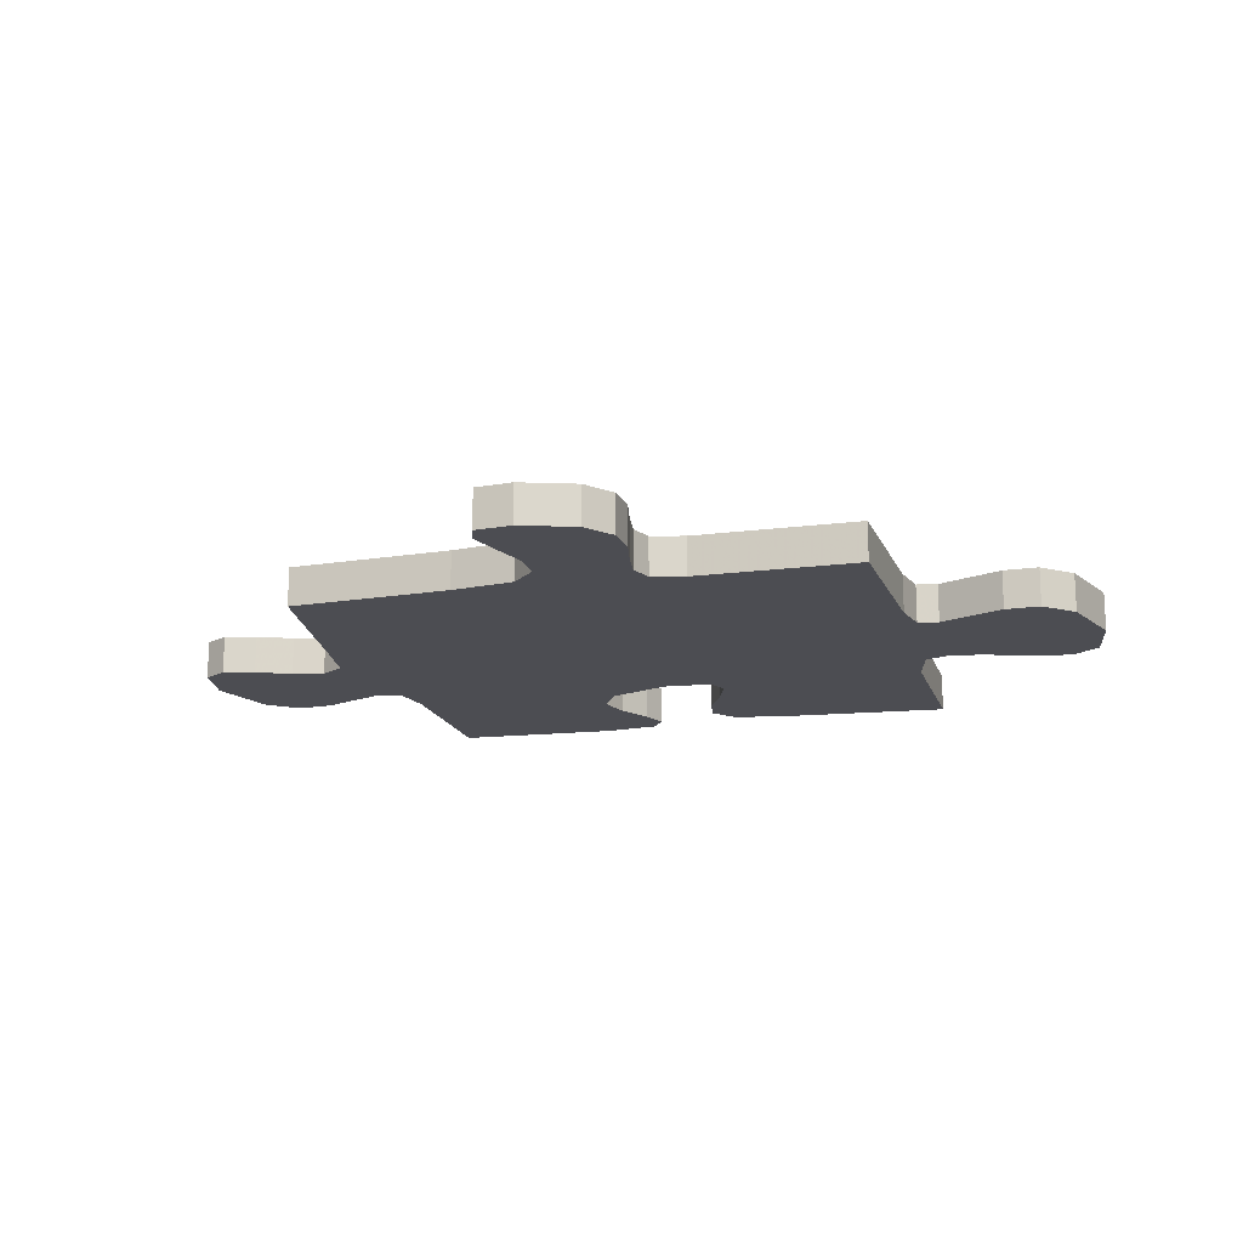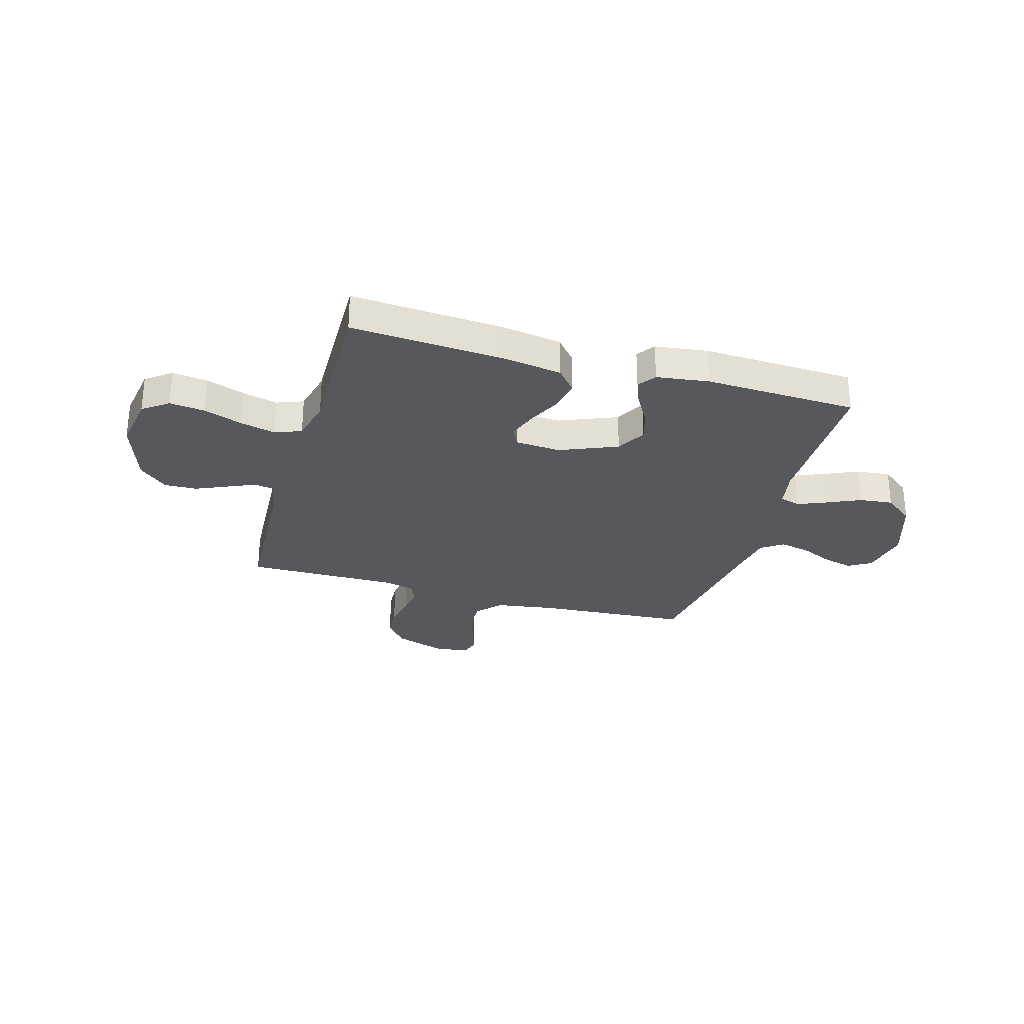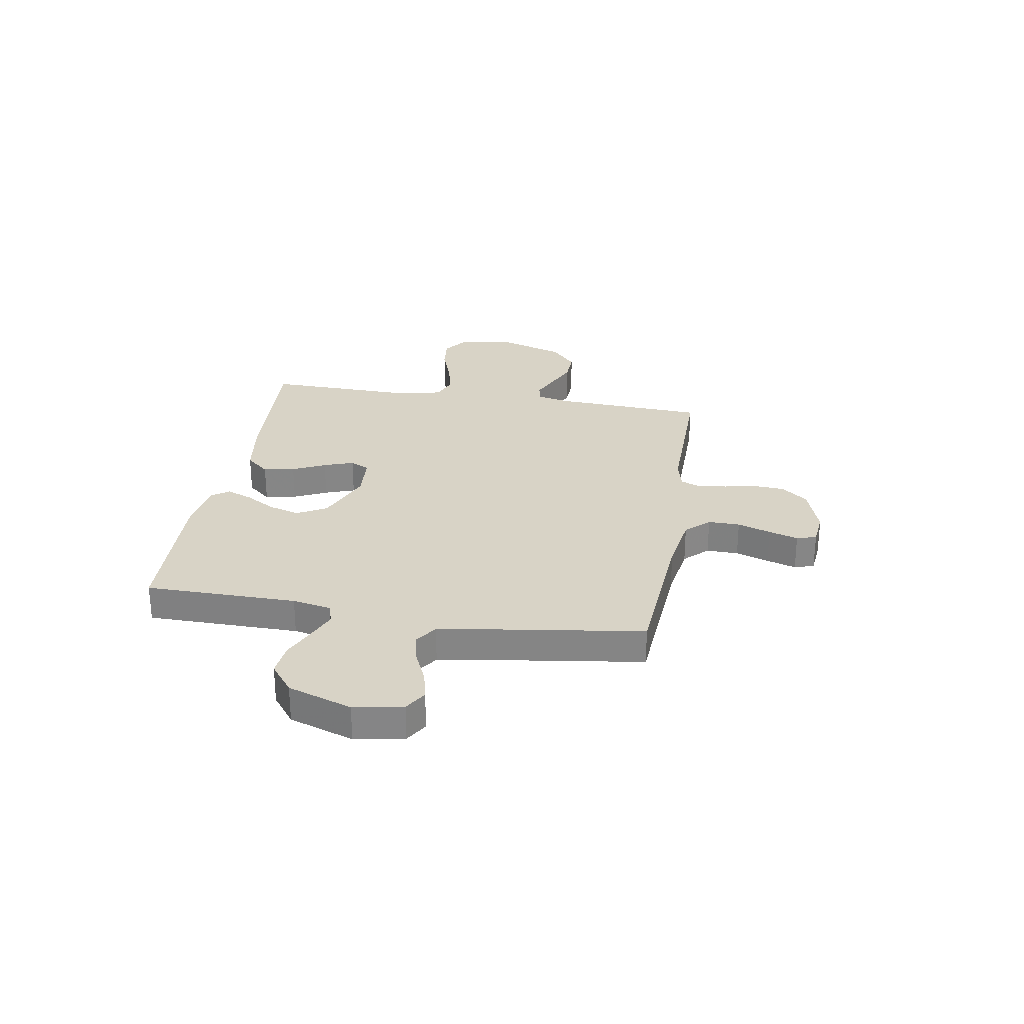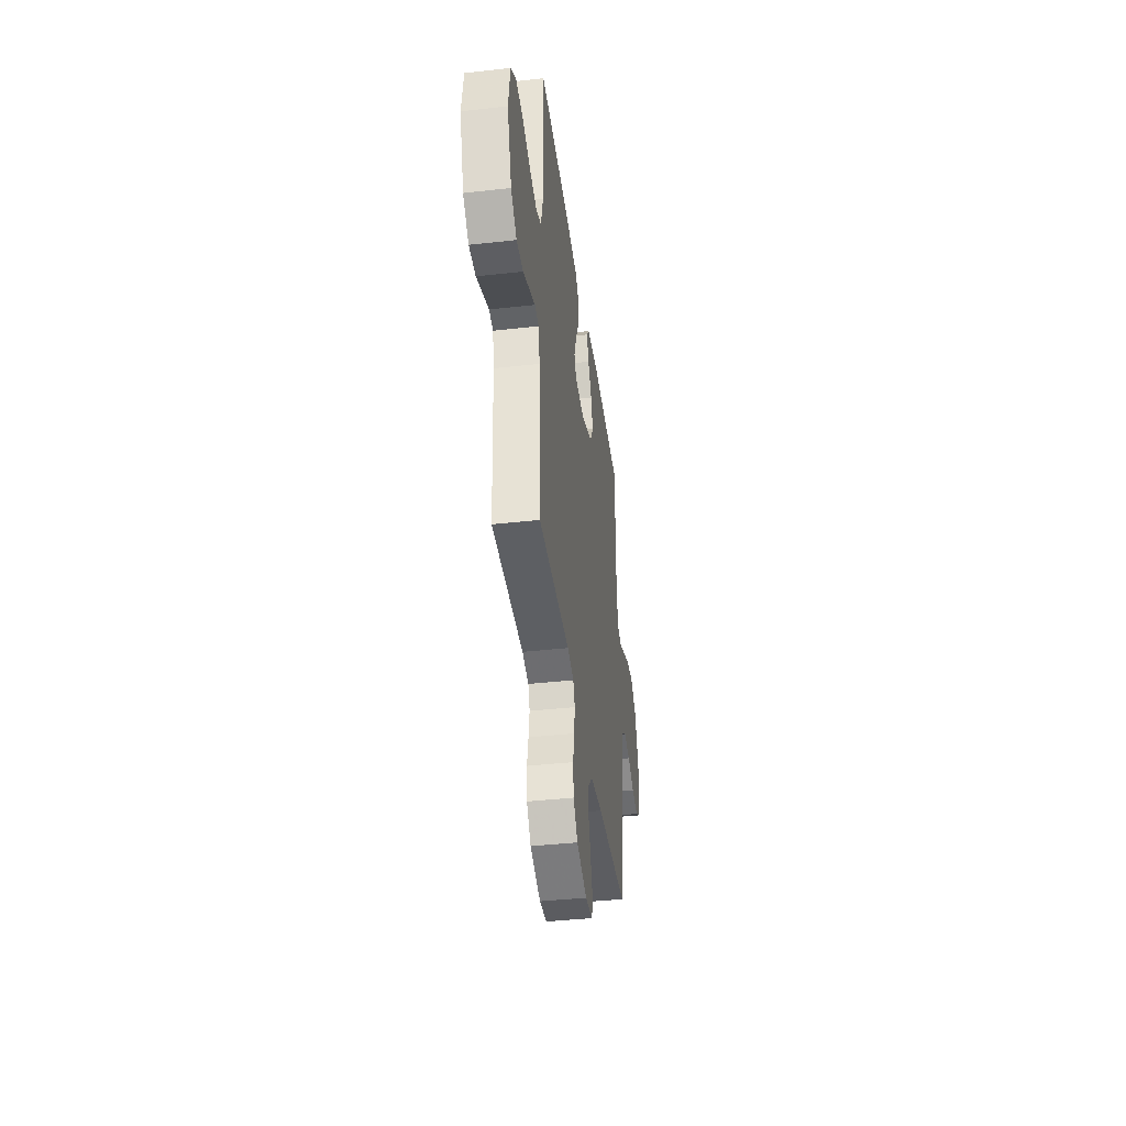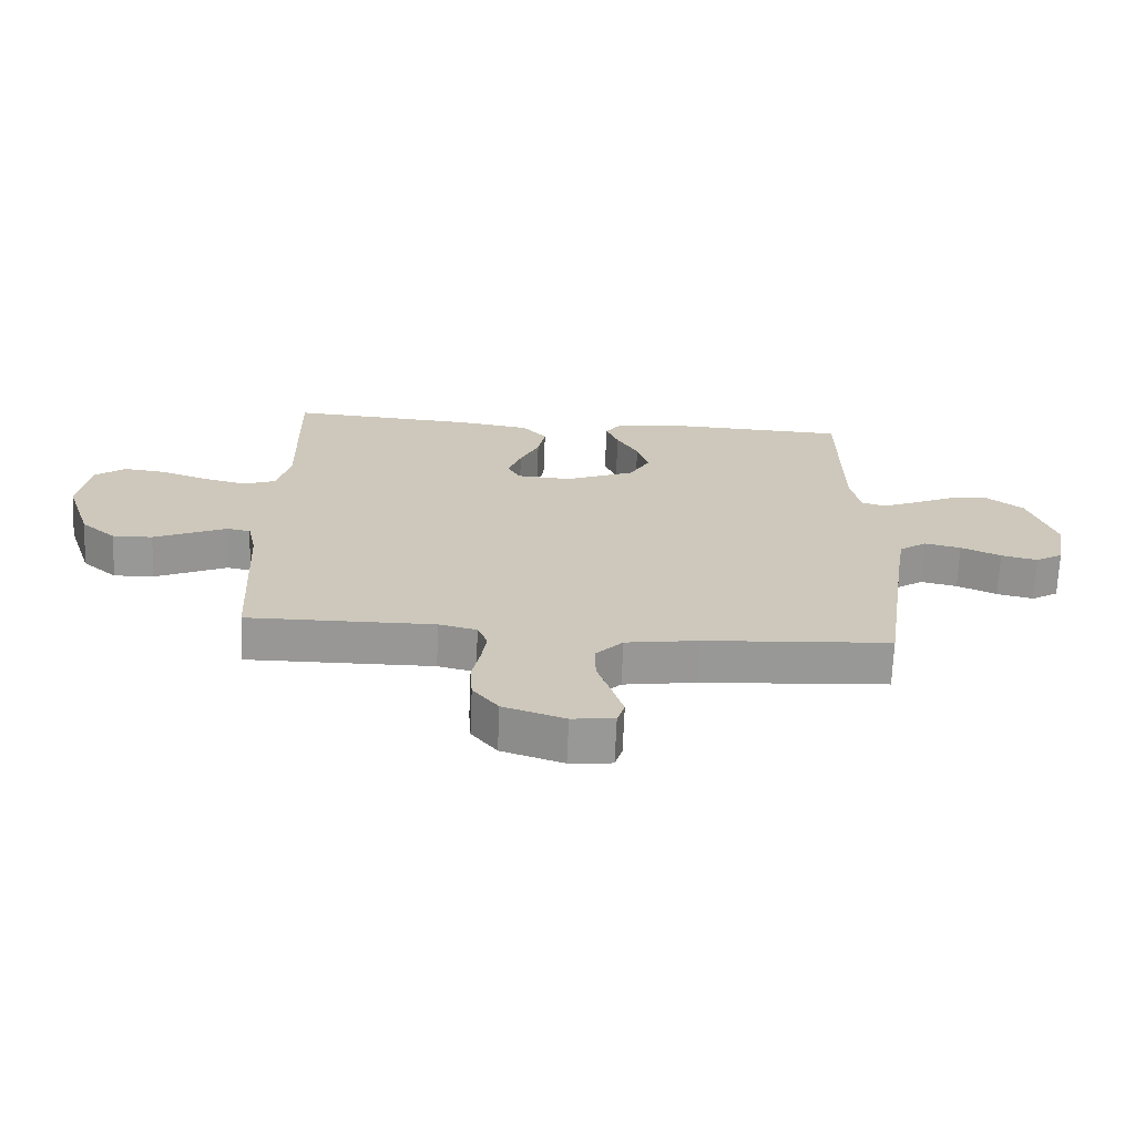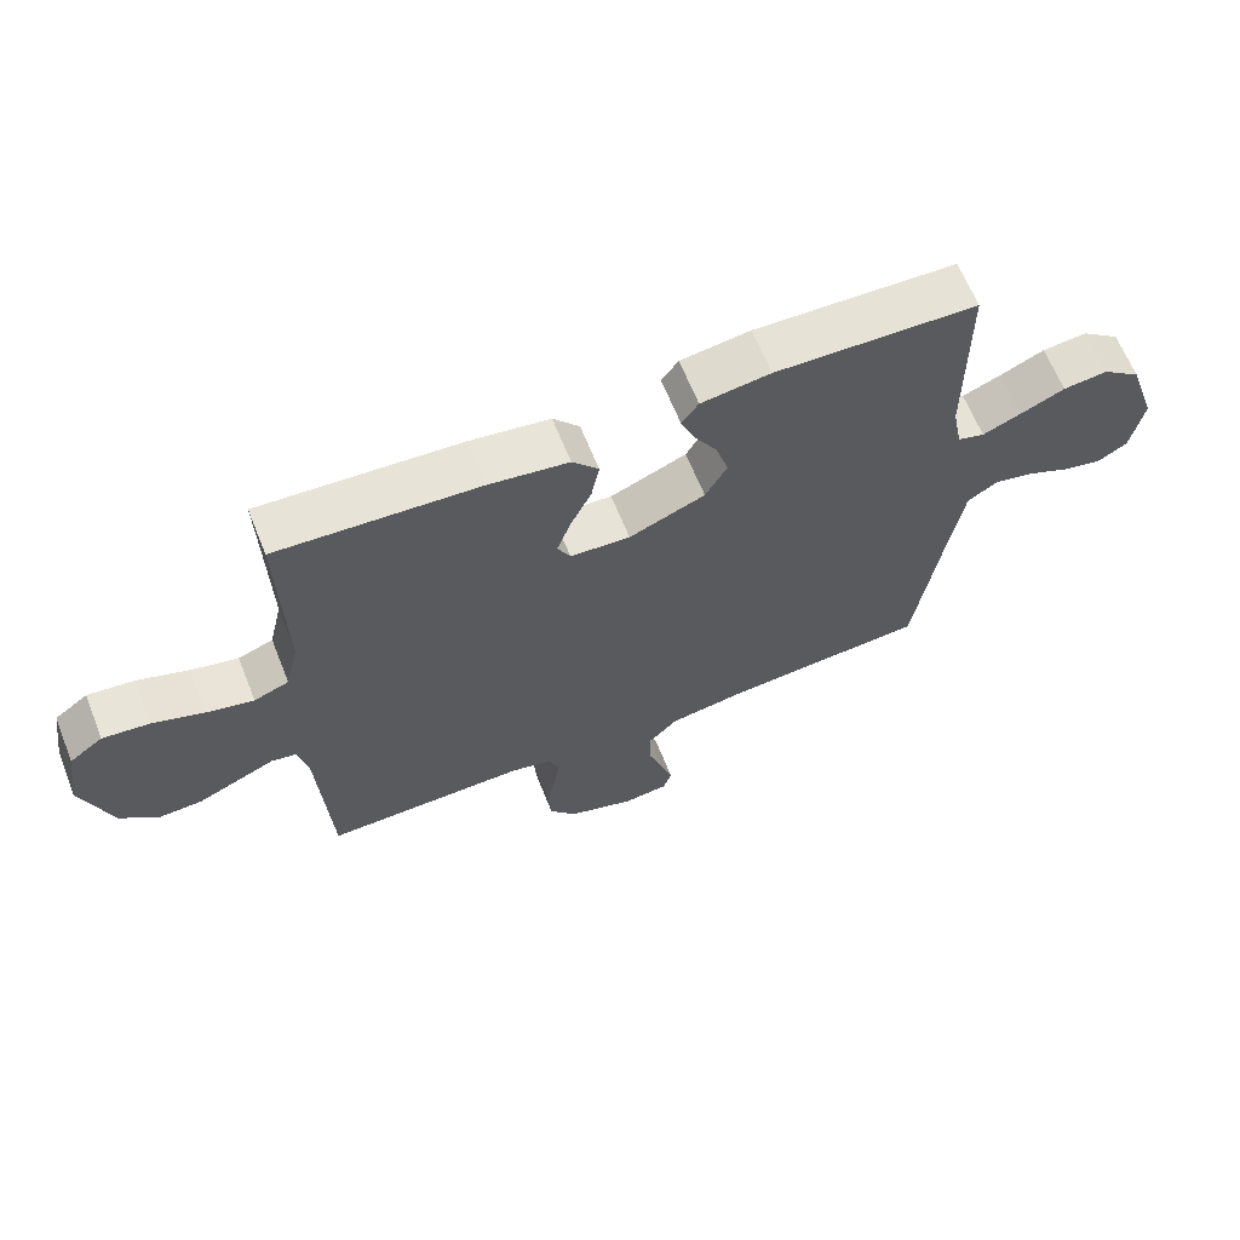
<metadata>
{"format":"obj","ext":"obj","renderer":"f3d","projection":"perspective","resolution":1024,"background":"white","views":[{"elev":-16.3,"azim":-165.6,"up":"+Y"},{"elev":-28.7,"azim":-16.1,"up":"+Y"},{"elev":28.2,"azim":99.5,"up":"+Y"},{"elev":-40.6,"azim":-82.2,"up":"+Z"},{"elev":-68.3,"azim":-2.4,"up":"+Z"},{"elev":64.6,"azim":-21.8,"up":"+Z"}]}
</metadata>
<code>
v 0.5 0.07 -0.5
v 0.2 0.07 -0.521
v 0.083 0.07 -0.539
v 0.039 0.07 -0.585
v 0.04 0.07 -0.648
v 0.062 0.07 -0.714
v 0.08 0.07 -0.772
v 0.068 0.07 -0.811
v 0 0.07 -0.818
v -0.099 0.07 -0.785
v -0.14 0.07 -0.733
v -0.144 0.07 -0.671
v -0.131 0.07 -0.608
v -0.123 0.07 -0.552
v -0.139 0.07 -0.512
v -0.2 0.07 -0.497
v -0.5 0.07 -0.5
v -0.516 0.07 -0.2
v -0.53 0.07 -0.133
v -0.568 0.07 -0.126
v -0.622 0.07 -0.15
v -0.685 0.07 -0.178
v -0.749 0.07 -0.18
v -0.805 0.07 -0.131
v -0.848 0.07 0
v -0.831 0.07 0.11
v -0.781 0.07 0.147
v -0.712 0.07 0.139
v -0.636 0.07 0.112
v -0.566 0.07 0.095
v -0.514 0.07 0.115
v -0.494 0.07 0.2
v -0.5 0.07 0.5
v -0.2 0.07 0.48
v -0.083 0.07 0.462
v -0.044 0.07 0.416
v -0.056 0.07 0.354
v -0.087 0.07 0.289
v -0.108 0.07 0.23
v -0.089 0.07 0.192
v 0 0.07 0.186
v 0.113 0.07 0.233
v 0.145 0.07 0.291
v 0.127 0.07 0.353
v 0.092 0.07 0.412
v 0.072 0.07 0.463
v 0.097 0.07 0.498
v 0.2 0.07 0.512
v 0.5 0.07 0.5
v 0.502 0.07 0.2
v 0.517 0.07 0.123
v 0.557 0.07 0.111
v 0.614 0.07 0.135
v 0.68 0.07 0.165
v 0.746 0.07 0.172
v 0.804 0.07 0.127
v 0.847 0.07 0
v 0.829 0.07 -0.097
v 0.785 0.07 -0.124
v 0.726 0.07 -0.11
v 0.662 0.07 -0.081
v 0.603 0.07 -0.068
v 0.559 0.07 -0.098
v 0.543 0.07 -0.2
v 0.5 0 -0.5
v 0.2 0 -0.521
v 0.083 0 -0.539
v 0.039 0 -0.585
v 0.04 0 -0.648
v 0.062 0 -0.714
v 0.08 0 -0.772
v 0.068 0 -0.811
v 0 0 -0.818
v -0.099 0 -0.785
v -0.14 0 -0.733
v -0.144 0 -0.671
v -0.131 0 -0.608
v -0.123 0 -0.552
v -0.139 0 -0.512
v -0.2 0 -0.497
v -0.5 0 -0.5
v -0.516 0 -0.2
v -0.53 0 -0.133
v -0.568 0 -0.126
v -0.622 0 -0.15
v -0.685 0 -0.178
v -0.749 0 -0.18
v -0.805 0 -0.131
v -0.848 0 0
v -0.831 0 0.11
v -0.781 0 0.147
v -0.712 0 0.139
v -0.636 0 0.112
v -0.566 0 0.095
v -0.514 0 0.115
v -0.494 0 0.2
v -0.5 0 0.5
v -0.2 0 0.48
v -0.083 0 0.462
v -0.044 0 0.416
v -0.056 0 0.354
v -0.087 0 0.289
v -0.108 0 0.23
v -0.089 0 0.192
v 0 0 0.186
v 0.113 0 0.233
v 0.145 0 0.291
v 0.127 0 0.353
v 0.092 0 0.412
v 0.072 0 0.463
v 0.097 0 0.498
v 0.2 0 0.512
v 0.5 0 0.5
v 0.502 0 0.2
v 0.517 0 0.123
v 0.557 0 0.111
v 0.614 0 0.135
v 0.68 0 0.165
v 0.746 0 0.172
v 0.804 0 0.127
v 0.847 0 0
v 0.829 0 -0.097
v 0.785 0 -0.124
v 0.726 0 -0.11
v 0.662 0 -0.081
v 0.603 0 -0.068
v 0.559 0 -0.098
v 0.543 0 -0.2
f 59 60 61
f 58 59 61
f 57 58 61
f 56 57 61
f 55 56 61
f 54 55 61
f 53 54 61
f 52 53 61 62
f 51 52 62 63
f 48 49 50
f 47 48 50
f 46 47 50
f 45 46 50
f 44 45 50
f 51 63 64
f 50 51 64
f 44 50 64
f 43 44 64
f 36 37 38
f 35 36 38
f 34 35 38
f 33 34 38
f 32 33 38
f 31 32 38 39
f 30 31 39 40
f 27 28 29
f 26 27 29
f 25 26 29
f 24 25 29
f 23 24 29
f 22 23 29
f 21 22 29
f 20 21 29
f 19 20 29 30
f 30 40 41
f 19 30 41
f 18 19 41
f 11 12 13
f 10 11 13
f 9 10 13
f 8 9 13
f 7 8 13
f 6 7 13
f 5 6 13
f 4 5 13 14
f 3 4 14 15
f 64 1 2
f 43 64 2
f 42 43 2
f 18 41 42
f 17 18 42
f 16 17 42
f 15 16 42
f 3 15 42
f 2 3 42
f 125 124 123
f 125 123 122
f 125 122 121
f 125 121 120
f 125 120 119
f 125 119 118
f 125 118 117
f 126 125 117 116
f 127 126 116 115
f 114 113 112
f 114 112 111
f 114 111 110
f 114 110 109
f 114 109 108
f 128 127 115
f 128 115 114
f 128 114 108
f 128 108 107
f 102 101 100
f 102 100 99
f 102 99 98
f 102 98 97
f 102 97 96
f 103 102 96 95
f 104 103 95 94
f 93 92 91
f 93 91 90
f 93 90 89
f 93 89 88
f 93 88 87
f 93 87 86
f 93 86 85
f 93 85 84
f 94 93 84 83
f 105 104 94
f 105 94 83
f 105 83 82
f 77 76 75
f 77 75 74
f 77 74 73
f 77 73 72
f 77 72 71
f 77 71 70
f 77 70 69
f 78 77 69 68
f 79 78 68 67
f 66 65 128
f 66 128 107
f 66 107 106
f 106 105 82
f 106 82 81
f 106 81 80
f 106 80 79
f 106 79 67
f 106 67 66
f 1 65 66 2
f 2 66 67 3
f 3 67 68 4
f 4 68 69 5
f 5 69 70 6
f 6 70 71 7
f 7 71 72 8
f 8 72 73 9
f 9 73 74 10
f 10 74 75 11
f 11 75 76 12
f 12 76 77 13
f 13 77 78 14
f 14 78 79 15
f 15 79 80 16
f 16 80 81 17
f 17 81 82 18
f 18 82 83 19
f 19 83 84 20
f 20 84 85 21
f 21 85 86 22
f 22 86 87 23
f 23 87 88 24
f 24 88 89 25
f 25 89 90 26
f 26 90 91 27
f 27 91 92 28
f 28 92 93 29
f 29 93 94 30
f 30 94 95 31
f 31 95 96 32
f 32 96 97 33
f 33 97 98 34
f 34 98 99 35
f 35 99 100 36
f 36 100 101 37
f 37 101 102 38
f 38 102 103 39
f 39 103 104 40
f 40 104 105 41
f 41 105 106 42
f 42 106 107 43
f 43 107 108 44
f 44 108 109 45
f 45 109 110 46
f 46 110 111 47
f 47 111 112 48
f 48 112 113 49
f 49 113 114 50
f 50 114 115 51
f 51 115 116 52
f 52 116 117 53
f 53 117 118 54
f 54 118 119 55
f 55 119 120 56
f 56 120 121 57
f 57 121 122 58
f 58 122 123 59
f 59 123 124 60
f 60 124 125 61
f 61 125 126 62
f 62 126 127 63
f 63 127 128 64
f 64 128 65 1

</code>
